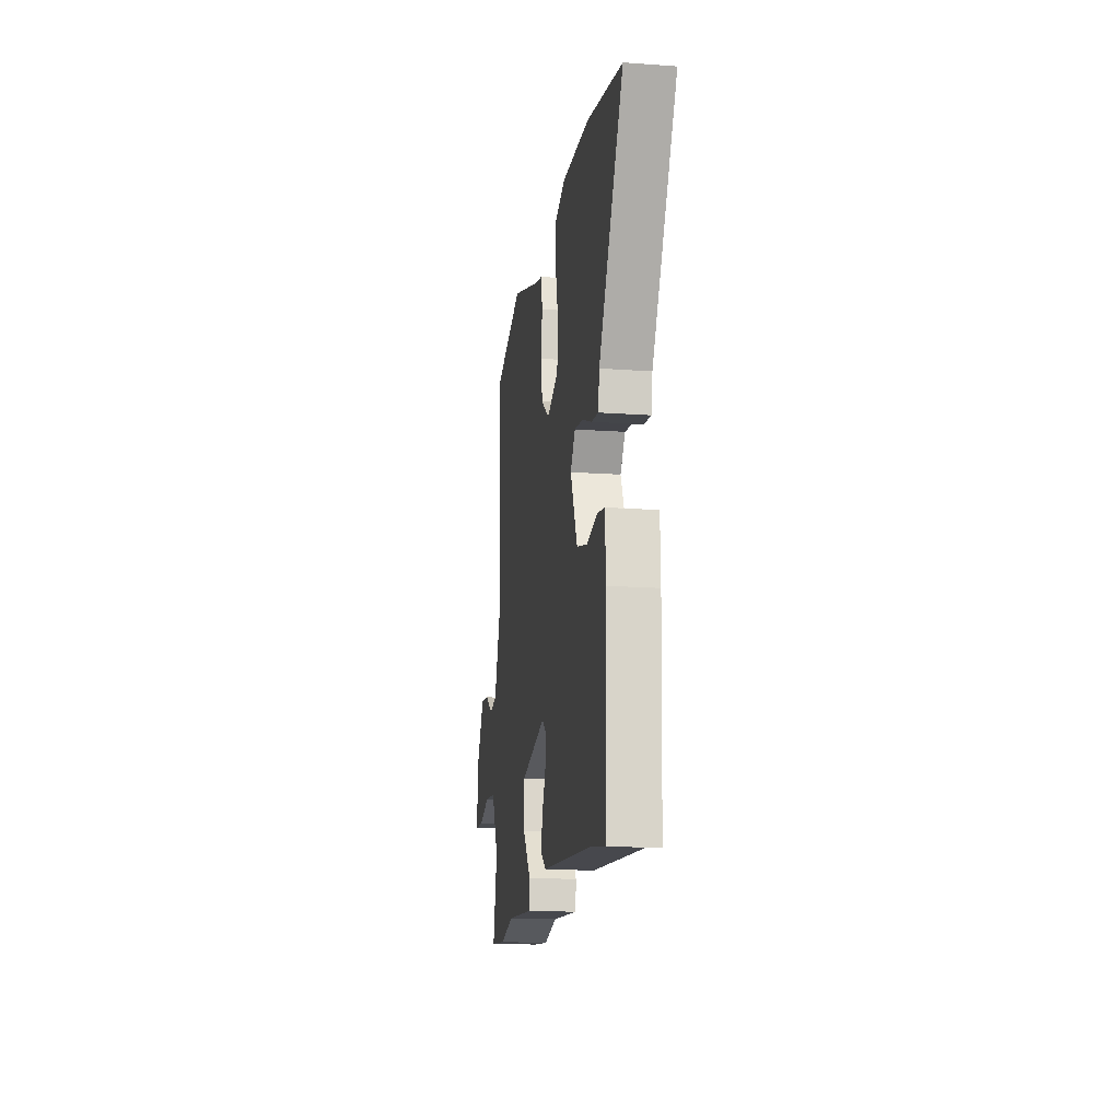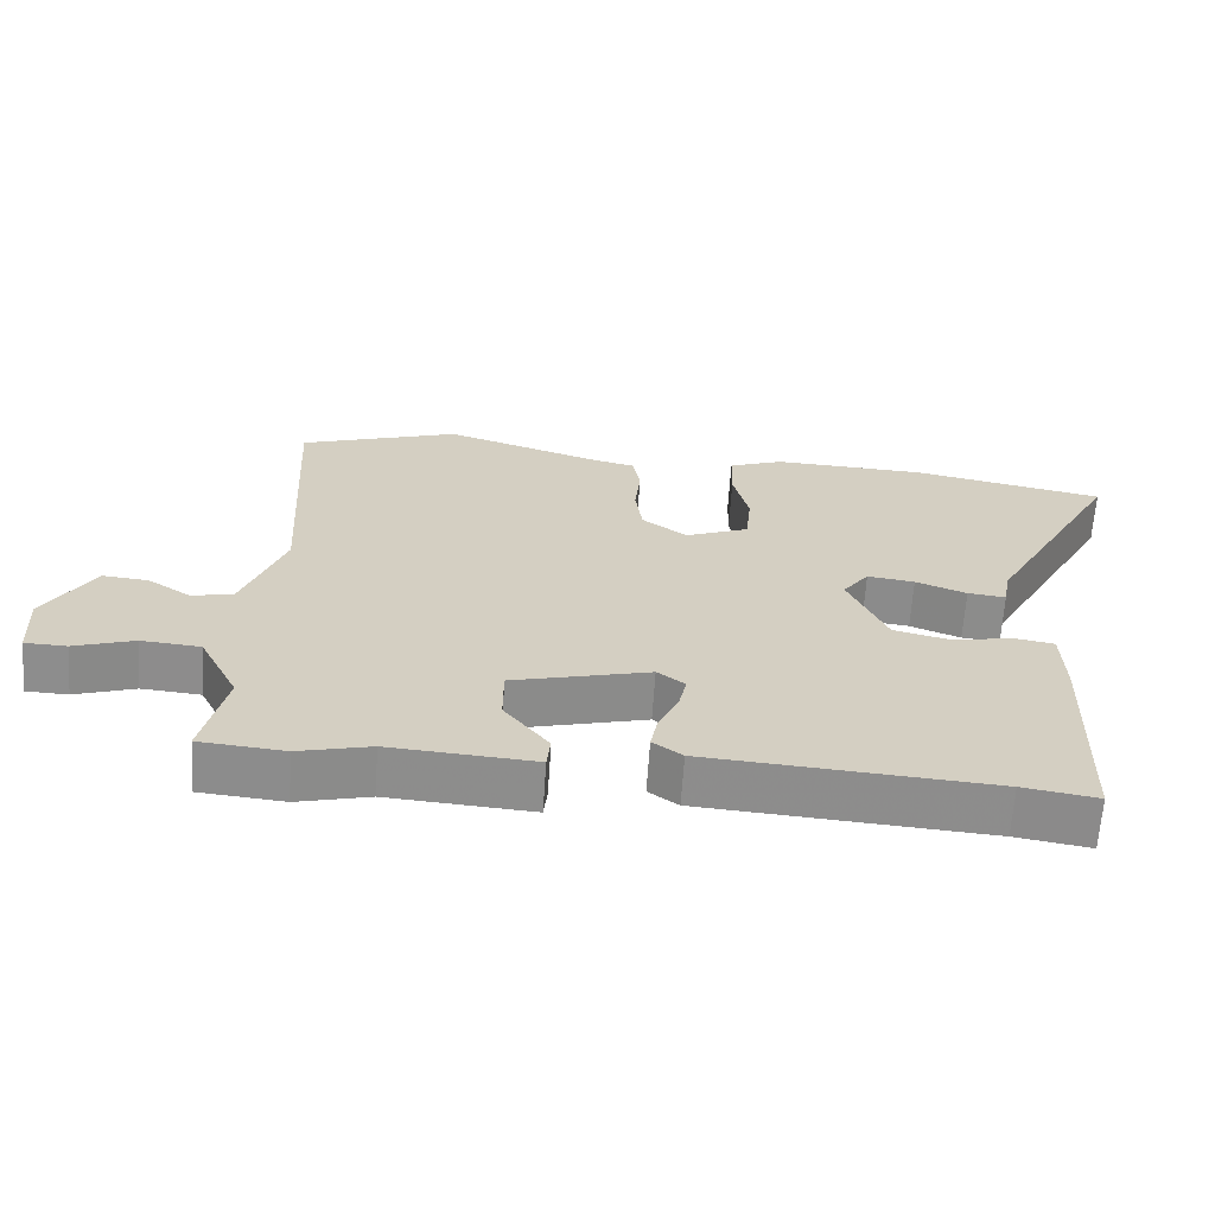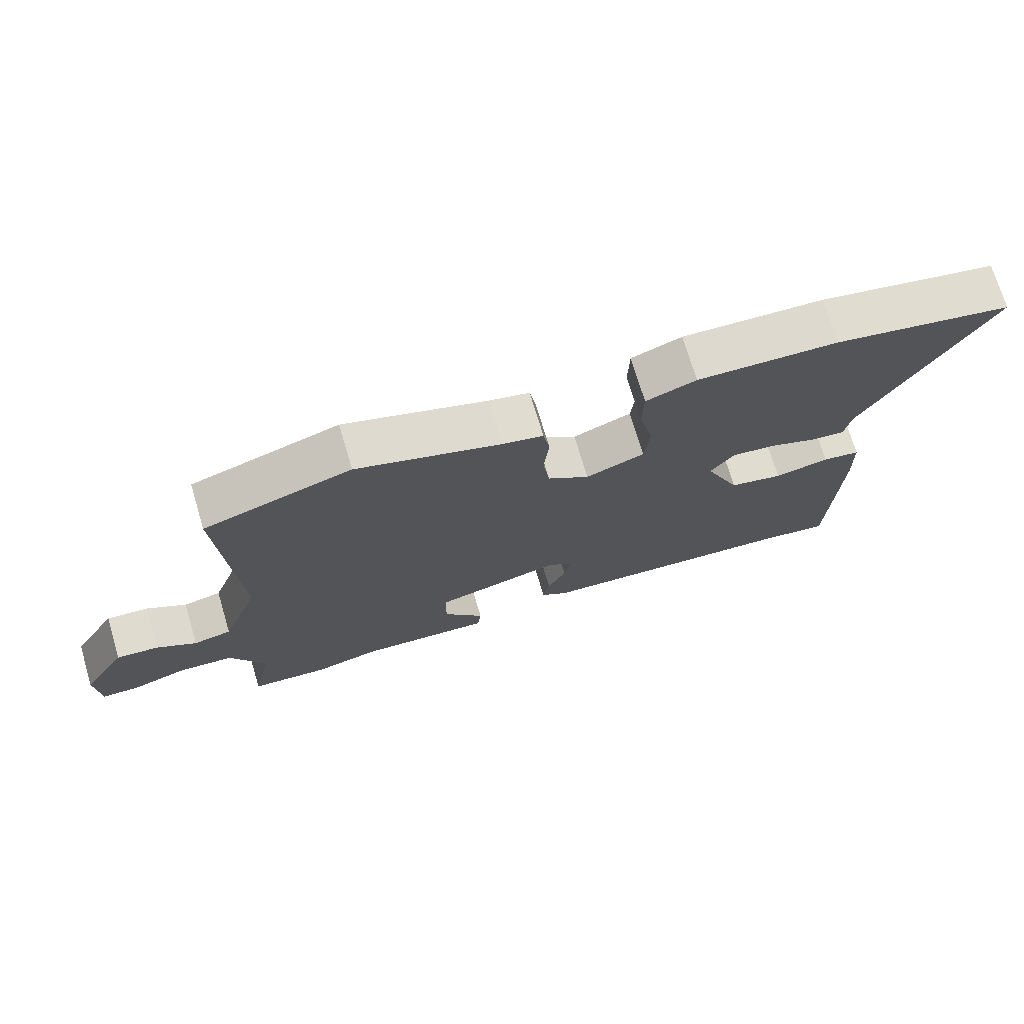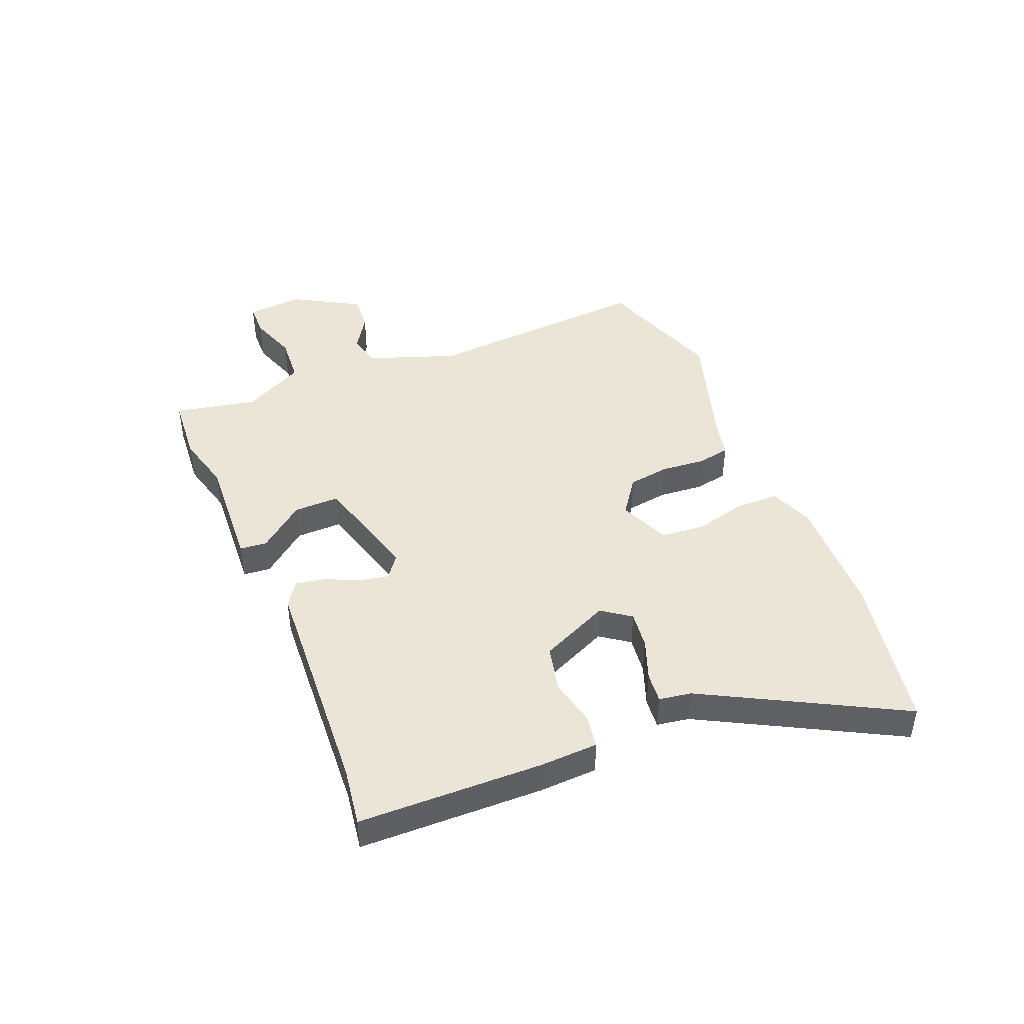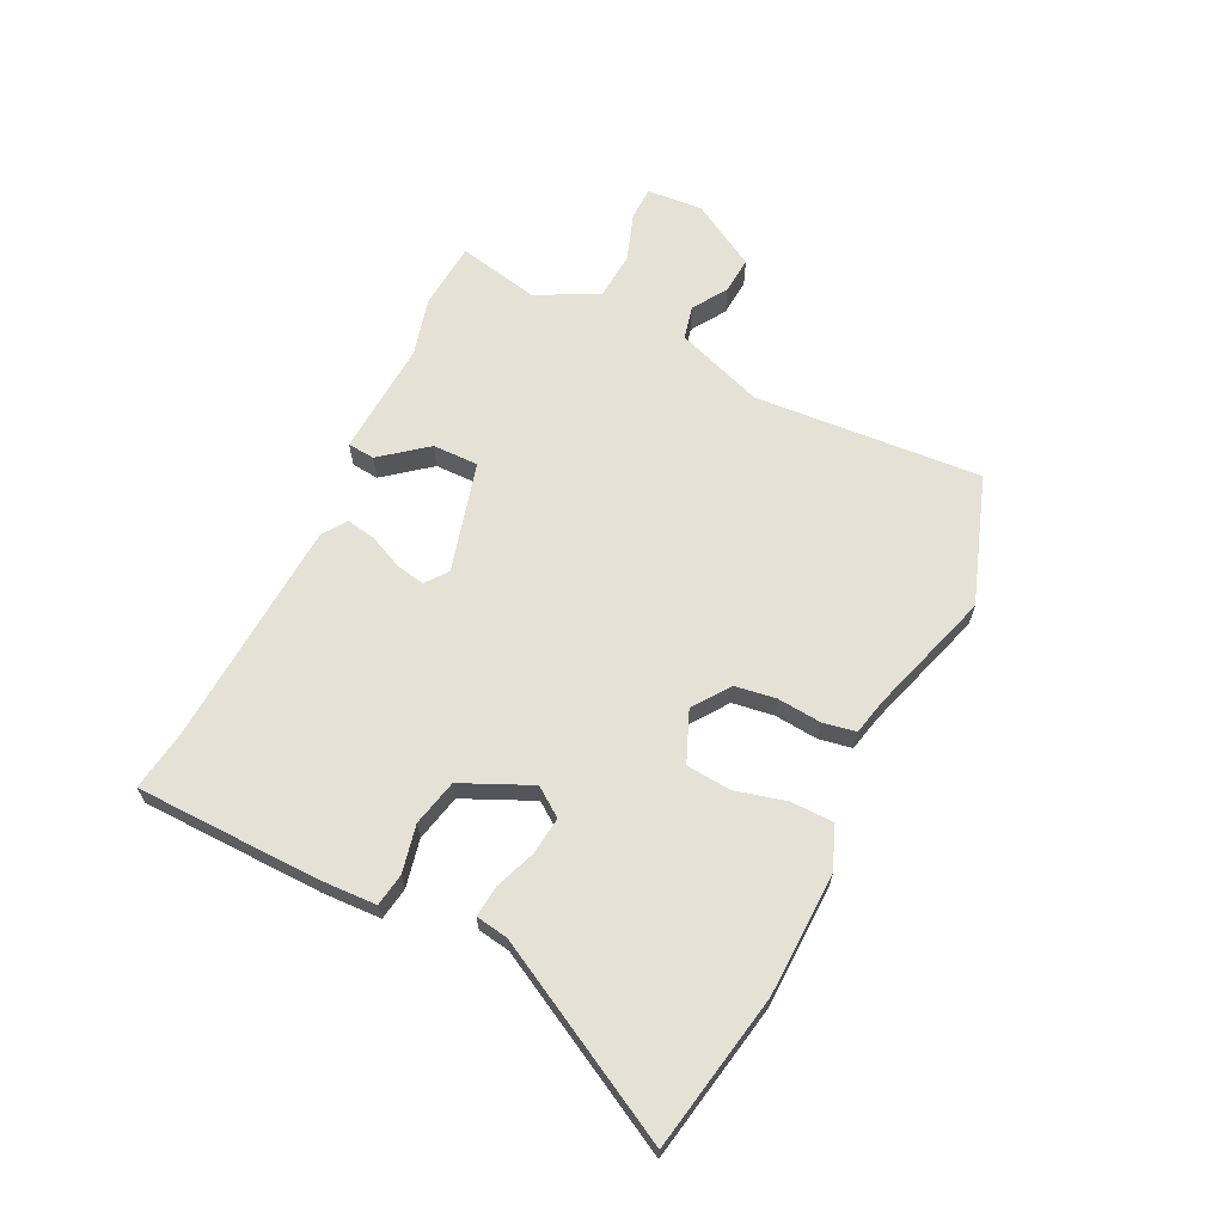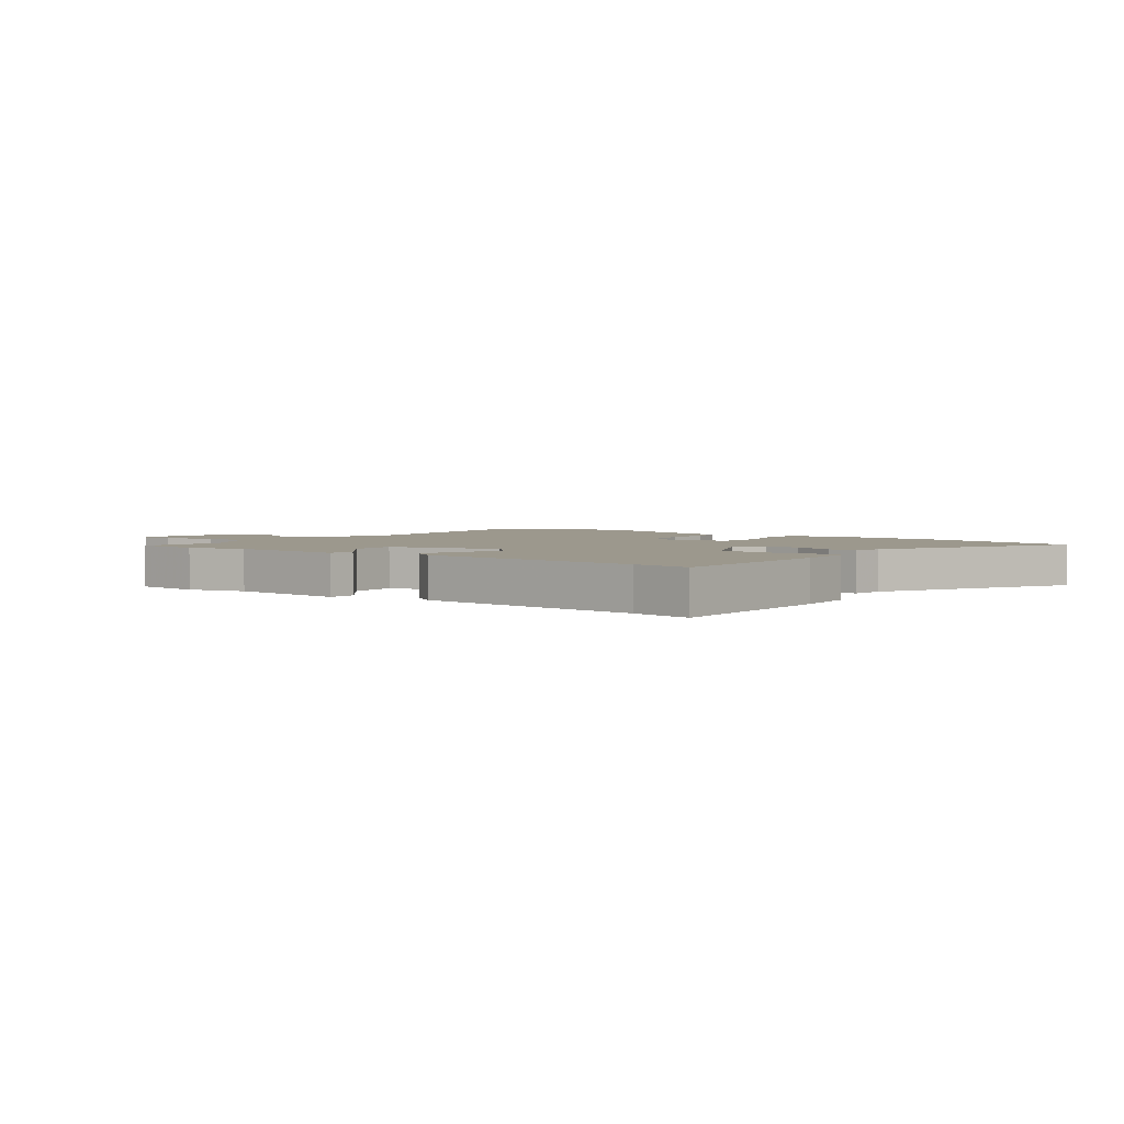
<metadata>
{"format":"obj","ext":"obj","renderer":"f3d","projection":"perspective","resolution":1024,"background":"white","views":[{"elev":-15.9,"azim":-98.6,"up":"+Z"},{"elev":-64.7,"azim":176.2,"up":"+Z"},{"elev":72.6,"azim":163.4,"up":"+Z"},{"elev":44.3,"azim":-113.1,"up":"+Y"},{"elev":65.0,"azim":-64.7,"up":"+Y"},{"elev":3.1,"azim":-144.2,"up":"+Y"}]}
</metadata>
<code>
v 0.322 0.07 0.559
v 0.549 0.07 0.484
v 0.525 0.07 0.081
v 0.583 0.07 -0.075
v 0.642 0.07 -0.088
v 0.703 0.07 -0.048
v 0.768 0.07 -0.042
v 0.837 0.07 -0.158
v 0.831 0.07 -0.258
v 0.772 0.07 -0.26
v 0.687 0.07 -0.232
v 0.603 0.07 -0.239
v 0.548 0.07 -0.348
v 0.58 0.07 -0.493
v 0.46 0.07 -0.504
v 0.358 0.07 -0.479
v 0.153 0.07 -0.494
v 0.148 0.07 -0.446
v 0.211 0.07 -0.365
v 0.211 0.07 -0.284
v 0.016 0.07 -0.234
v -0.023 0.07 -0.264
v -0.012 0.07 -0.316
v 0.016 0.07 -0.375
v 0.026 0.07 -0.427
v -0.016 0.07 -0.457
v -0.42 0.07 -0.487
v -0.525 0.07 -0.504
v -0.536 0.07 -0.18
v -0.533 0.07 -0.077
v -0.475 0.07 -0.067
v -0.391 0.07 -0.084
v -0.309 0.07 -0.064
v -0.255 0.07 0.059
v -0.292 0.07 0.109
v -0.359 0.07 0.1
v -0.431 0.07 0.072
v -0.485 0.07 0.066
v -0.495 0.07 0.123
v -0.684 0.07 0.463
v -0.409 0.07 0.518
v -0.192 0.07 0.527
v -0.115 0.07 0.498
v -0.113 0.07 0.422
v -0.135 0.07 0.331
v -0.127 0.07 0.252
v -0.037 0.07 0.216
v 0.027 0.07 0.263
v 0.037 0.07 0.336
v 0.029 0.07 0.414
v 0.039 0.07 0.472
v 0.102 0.07 0.487
v 0.322 0 0.559
v 0.549 0 0.484
v 0.525 0 0.081
v 0.583 0 -0.075
v 0.642 0 -0.088
v 0.703 0 -0.048
v 0.768 0 -0.042
v 0.837 0 -0.158
v 0.831 0 -0.258
v 0.772 0 -0.26
v 0.687 0 -0.232
v 0.603 0 -0.239
v 0.548 0 -0.348
v 0.58 0 -0.493
v 0.46 0 -0.504
v 0.358 0 -0.479
v 0.153 0 -0.494
v 0.148 0 -0.446
v 0.211 0 -0.365
v 0.211 0 -0.284
v 0.016 0 -0.234
v -0.023 0 -0.264
v -0.012 0 -0.316
v 0.016 0 -0.375
v 0.026 0 -0.427
v -0.016 0 -0.457
v -0.42 0 -0.487
v -0.525 0 -0.504
v -0.536 0 -0.18
v -0.533 0 -0.077
v -0.475 0 -0.067
v -0.391 0 -0.084
v -0.309 0 -0.064
v -0.255 0 0.059
v -0.292 0 0.109
v -0.359 0 0.1
v -0.431 0 0.072
v -0.485 0 0.066
v -0.495 0 0.123
v -0.684 0 0.463
v -0.409 0 0.518
v -0.192 0 0.527
v -0.115 0 0.498
v -0.113 0 0.422
v -0.135 0 0.331
v -0.127 0 0.252
v -0.037 0 0.216
v 0.027 0 0.263
v 0.037 0 0.336
v 0.029 0 0.414
v 0.039 0 0.472
v 0.102 0 0.487
f 49 50 51 52
f 1 2 3
f 52 1 3
f 49 52 3
f 48 49 3
f 47 48 3 4
f 46 47 4
f 43 44 45
f 42 43 45
f 41 42 45
f 40 41 45
f 39 40 45
f 39 45 46
f 38 39 46
f 37 38 46
f 36 37 46
f 35 36 46
f 34 35 46 4
f 30 31 32
f 29 30 32
f 28 29 32
f 27 28 32
f 27 32 33
f 26 27 33
f 25 26 33
f 24 25 33
f 23 24 33
f 22 23 33 34
f 16 17 18 19
f 16 19 20
f 15 16 20
f 14 15 20
f 13 14 20
f 12 13 20 21
f 9 10 11
f 8 9 11
f 7 8 11
f 6 7 11
f 5 6 11
f 5 11 12 21
f 34 4 5 21
f 21 22 34
f 104 103 102 101
f 55 54 53
f 55 53 104
f 55 104 101
f 55 101 100
f 56 55 100 99
f 56 99 98
f 97 96 95
f 97 95 94
f 97 94 93
f 97 93 92
f 97 92 91
f 98 97 91
f 98 91 90
f 98 90 89
f 98 89 88
f 98 88 87
f 56 98 87 86
f 84 83 82
f 84 82 81
f 84 81 80
f 84 80 79
f 85 84 79
f 85 79 78
f 85 78 77
f 85 77 76
f 85 76 75
f 86 85 75 74
f 71 70 69 68
f 72 71 68
f 72 68 67
f 72 67 66
f 72 66 65
f 73 72 65 64
f 63 62 61
f 63 61 60
f 63 60 59
f 63 59 58
f 63 58 57
f 73 64 63 57
f 73 57 56 86
f 86 74 73
f 1 53 54 2
f 2 54 55 3
f 3 55 56 4
f 4 56 57 5
f 5 57 58 6
f 6 58 59 7
f 7 59 60 8
f 8 60 61 9
f 9 61 62 10
f 10 62 63 11
f 11 63 64 12
f 12 64 65 13
f 13 65 66 14
f 14 66 67 15
f 15 67 68 16
f 16 68 69 17
f 17 69 70 18
f 18 70 71 19
f 19 71 72 20
f 20 72 73 21
f 21 73 74 22
f 22 74 75 23
f 23 75 76 24
f 24 76 77 25
f 25 77 78 26
f 26 78 79 27
f 27 79 80 28
f 28 80 81 29
f 29 81 82 30
f 30 82 83 31
f 31 83 84 32
f 32 84 85 33
f 33 85 86 34
f 34 86 87 35
f 35 87 88 36
f 36 88 89 37
f 37 89 90 38
f 38 90 91 39
f 39 91 92 40
f 40 92 93 41
f 41 93 94 42
f 42 94 95 43
f 43 95 96 44
f 44 96 97 45
f 45 97 98 46
f 46 98 99 47
f 47 99 100 48
f 48 100 101 49
f 49 101 102 50
f 50 102 103 51
f 51 103 104 52
f 52 104 53 1

</code>
